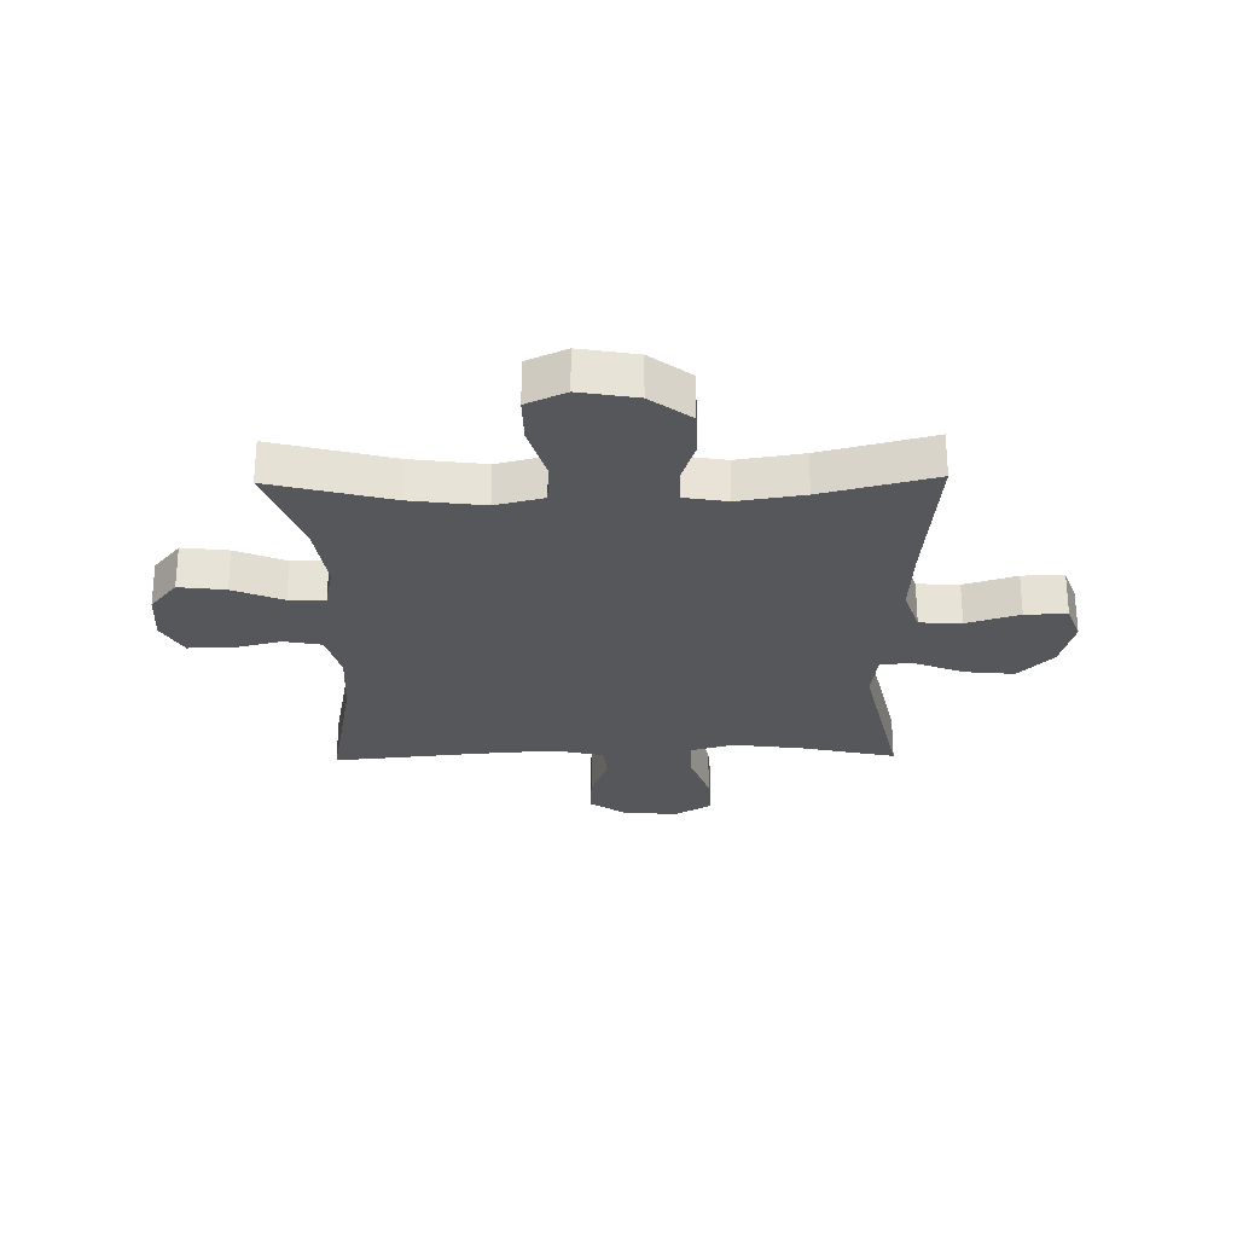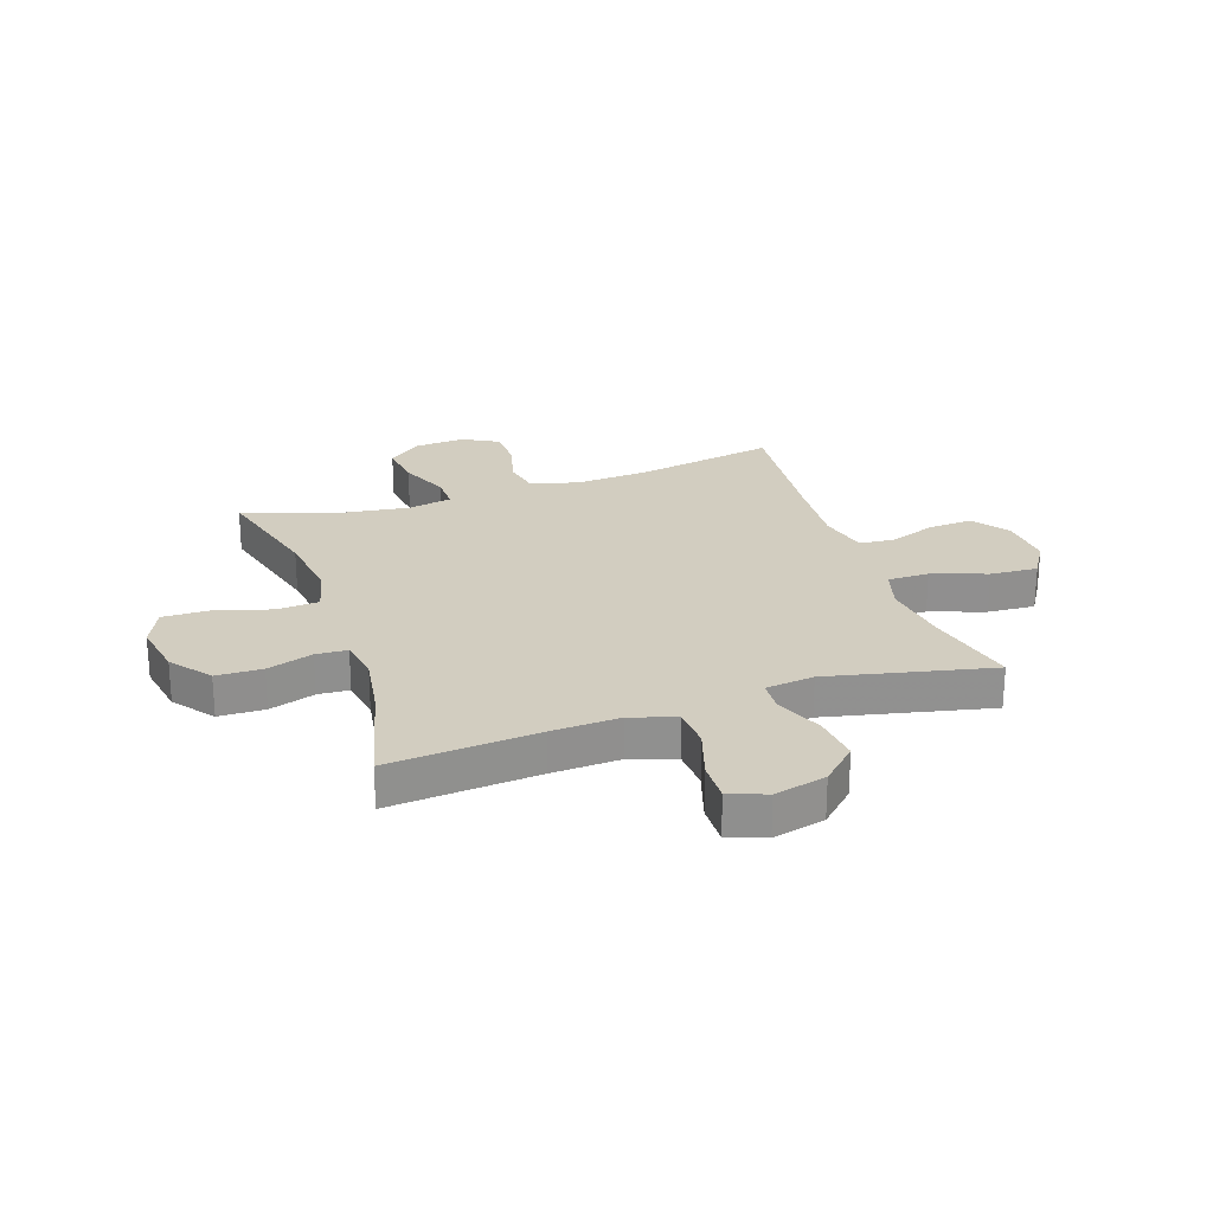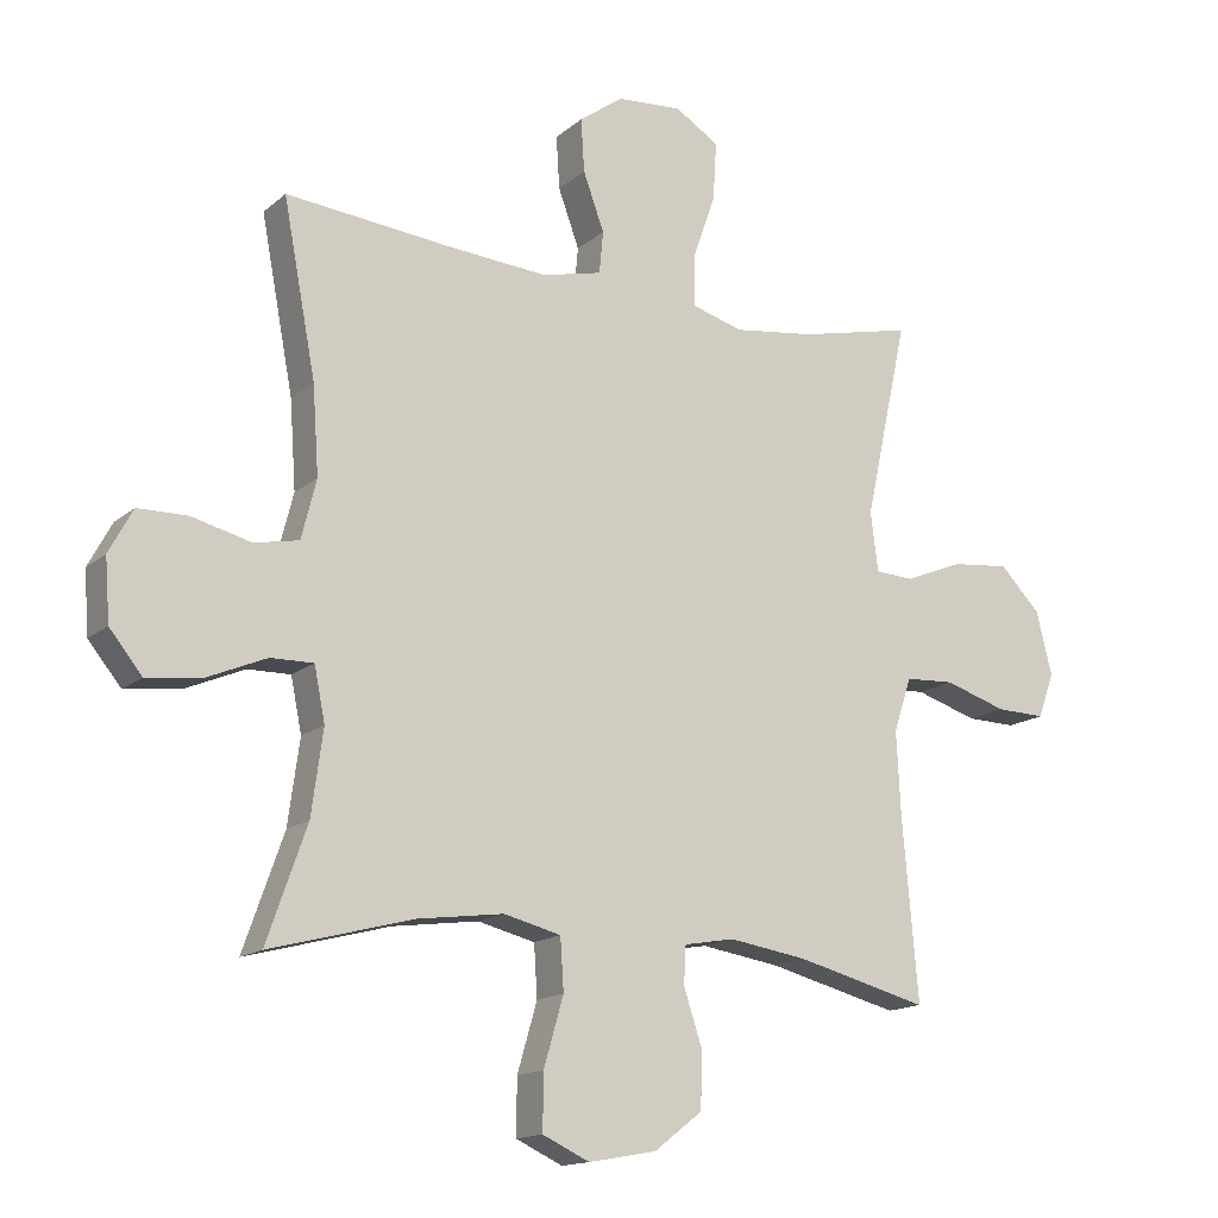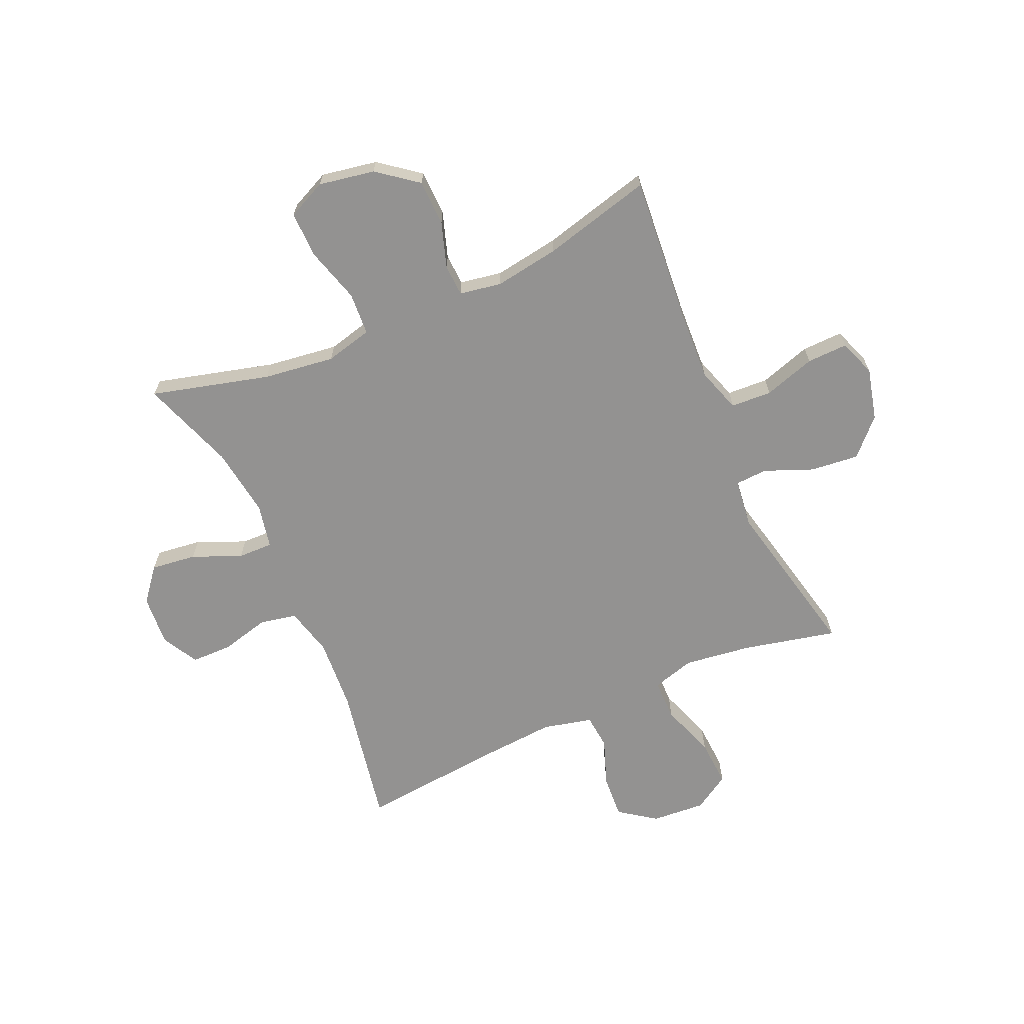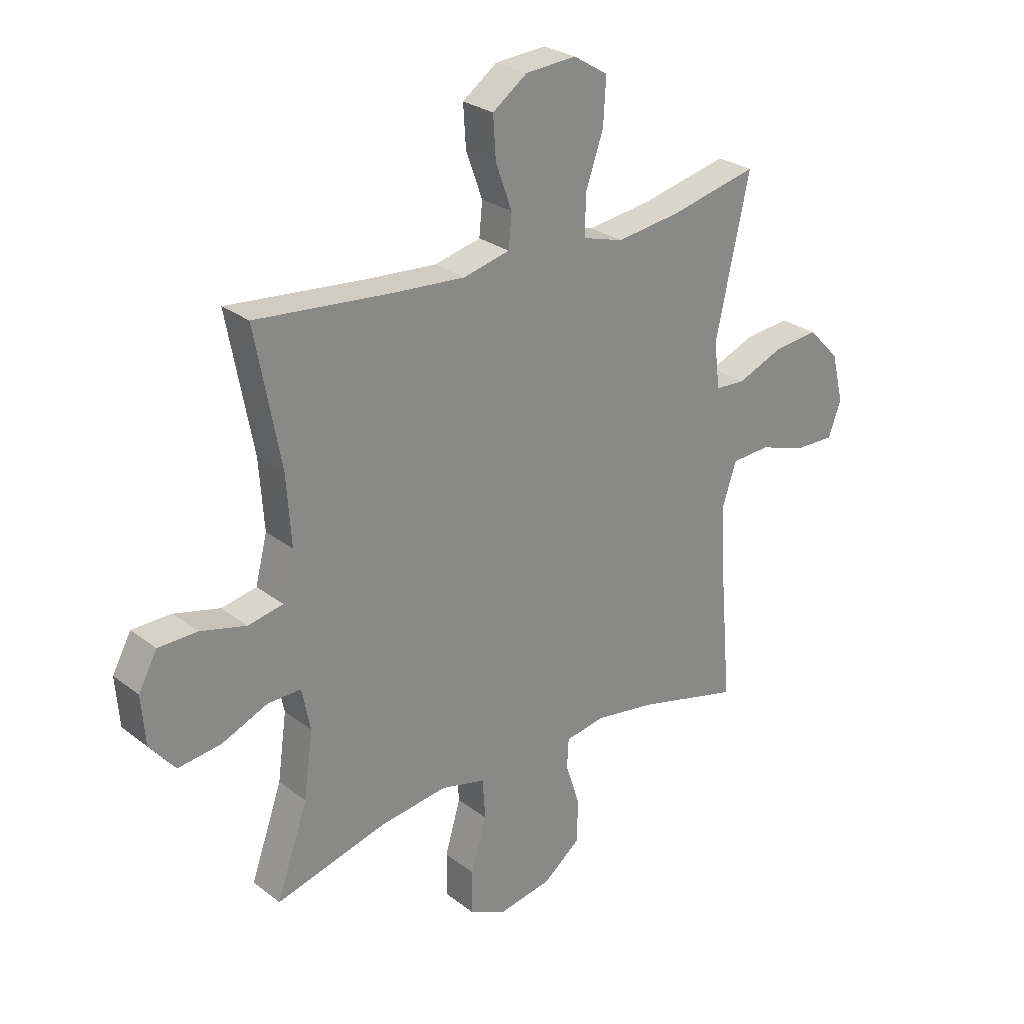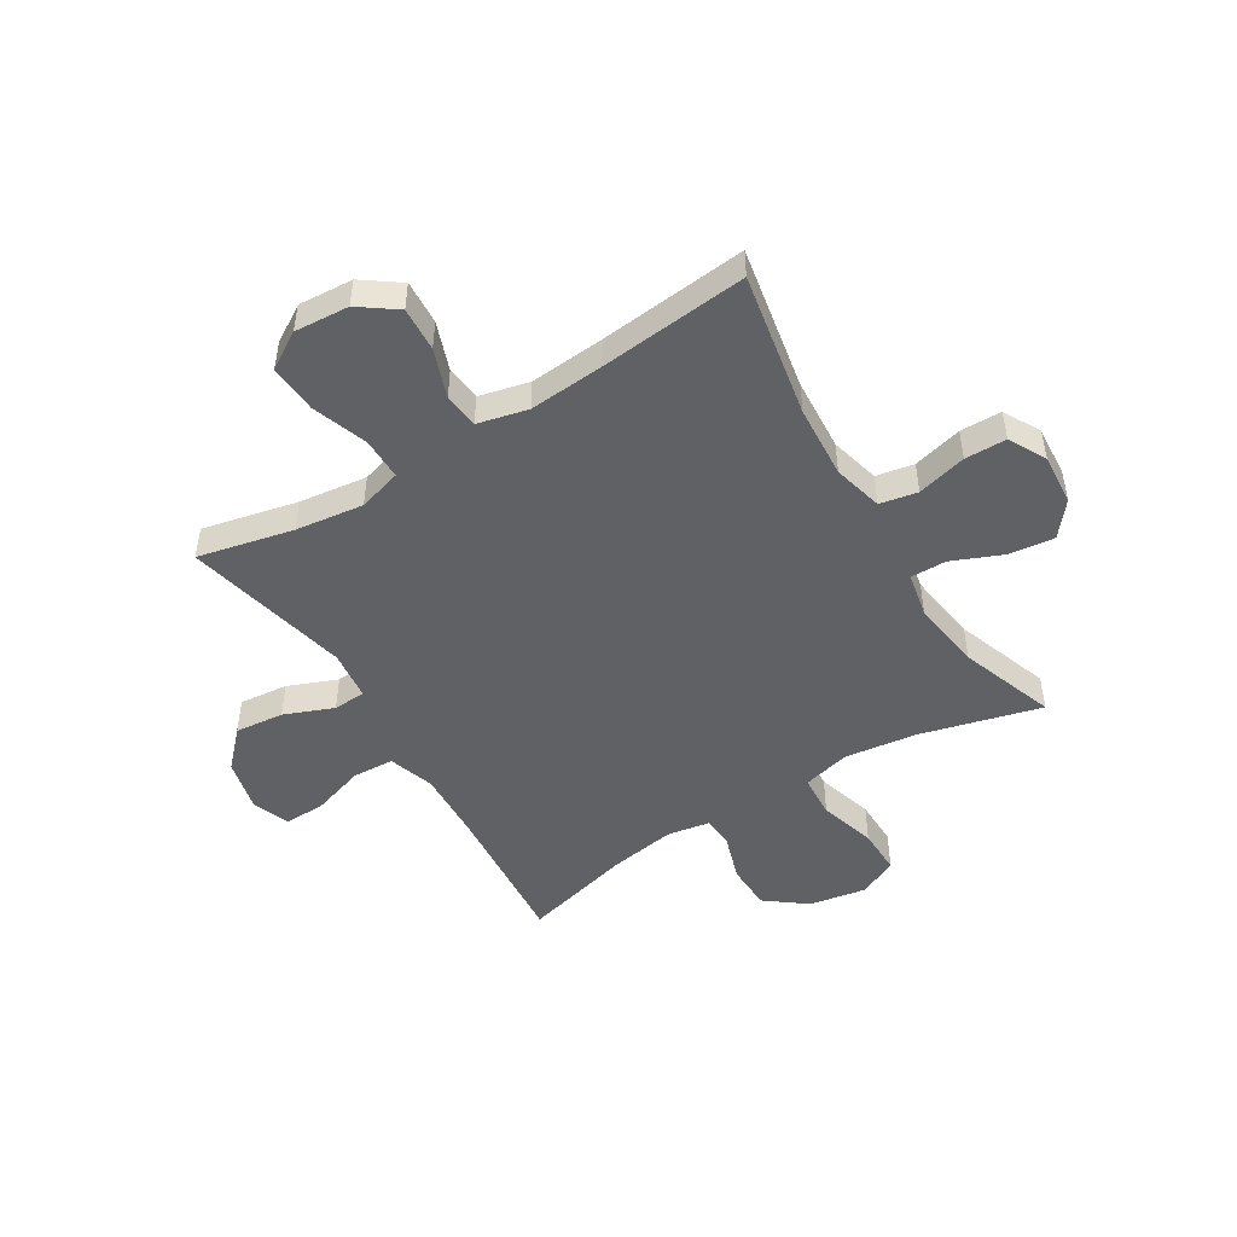
<metadata>
{"format":"obj","ext":"obj","renderer":"f3d","projection":"perspective","resolution":1024,"background":"white","views":[{"elev":-26.8,"azim":-178.9,"up":"+Y"},{"elev":24.6,"azim":-108.7,"up":"+Y"},{"elev":-15.1,"azim":149.2,"up":"+Z"},{"elev":-66.5,"azim":-156.1,"up":"+Y"},{"elev":26.9,"azim":139.6,"up":"+Z"},{"elev":-48.6,"azim":31.7,"up":"+Y"}]}
</metadata>
<code>
v 0.5 0.07 -0.5
v 0.289 0.07 -0.444
v 0.162 0.07 -0.427
v 0.078 0.07 -0.448
v 0.073 0.07 -0.524
v 0.102 0.07 -0.624
v 0.103 0.07 -0.706
v 0.034 0.07 -0.738
v -0.066 0.07 -0.72
v -0.137 0.07 -0.665
v -0.139 0.07 -0.583
v -0.112 0.07 -0.501
v -0.115 0.07 -0.445
v -0.19 0.07 -0.432
v -0.305 0.07 -0.45
v -0.5 0.07 -0.5
v -0.477 0.07 -0.234
v -0.471 0.07 -0.112
v -0.497 0.07 -0.032
v -0.57 0.07 -0.028
v -0.662 0.07 -0.057
v -0.735 0.07 -0.059
v -0.759 0.07 0.007
v -0.736 0.07 0.1
v -0.676 0.07 0.162
v -0.59 0.07 0.153
v -0.504 0.07 0.118
v -0.447 0.07 0.121
v -0.436 0.07 0.208
v -0.5 0.07 0.5
v -0.333 0.07 0.462
v -0.213 0.07 0.446
v -0.137 0.07 0.468
v -0.137 0.07 0.542
v -0.171 0.07 0.64
v -0.176 0.07 0.725
v -0.111 0.07 0.765
v -0.015 0.07 0.758
v 0.05 0.07 0.711
v 0.045 0.07 0.633
v 0.014 0.07 0.548
v 0.02 0.07 0.486
v 0.108 0.07 0.465
v 0.242 0.07 0.475
v 0.5 0.07 0.5
v 0.452 0.07 0.246
v 0.443 0.07 0.117
v 0.465 0.07 0.03
v 0.531 0.07 0.017
v 0.618 0.07 0.039
v 0.691 0.07 0.038
v 0.726 0.07 -0.027
v 0.719 0.07 -0.118
v 0.671 0.07 -0.177
v 0.59 0.07 -0.167
v 0.503 0.07 -0.13
v 0.44 0.07 -0.129
v 0.424 0.07 -0.208
v 0.441 0.07 -0.332
v 0.5 0 -0.5
v 0.289 0 -0.444
v 0.162 0 -0.427
v 0.078 0 -0.448
v 0.073 0 -0.524
v 0.102 0 -0.624
v 0.103 0 -0.706
v 0.034 0 -0.738
v -0.066 0 -0.72
v -0.137 0 -0.665
v -0.139 0 -0.583
v -0.112 0 -0.501
v -0.115 0 -0.445
v -0.19 0 -0.432
v -0.305 0 -0.45
v -0.5 0 -0.5
v -0.477 0 -0.234
v -0.471 0 -0.112
v -0.497 0 -0.032
v -0.57 0 -0.028
v -0.662 0 -0.057
v -0.735 0 -0.059
v -0.759 0 0.007
v -0.736 0 0.1
v -0.676 0 0.162
v -0.59 0 0.153
v -0.504 0 0.118
v -0.447 0 0.121
v -0.436 0 0.208
v -0.5 0 0.5
v -0.333 0 0.462
v -0.213 0 0.446
v -0.137 0 0.468
v -0.137 0 0.542
v -0.171 0 0.64
v -0.176 0 0.725
v -0.111 0 0.765
v -0.015 0 0.758
v 0.05 0 0.711
v 0.045 0 0.633
v 0.014 0 0.548
v 0.02 0 0.486
v 0.108 0 0.465
v 0.242 0 0.475
v 0.5 0 0.5
v 0.452 0 0.246
v 0.443 0 0.117
v 0.465 0 0.03
v 0.531 0 0.017
v 0.618 0 0.039
v 0.691 0 0.038
v 0.726 0 -0.027
v 0.719 0 -0.118
v 0.671 0 -0.177
v 0.59 0 -0.167
v 0.503 0 -0.13
v 0.44 0 -0.129
v 0.424 0 -0.208
v 0.441 0 -0.332
f 53 54 55 56
f 53 56 57
f 52 53 57
f 49 50 51 52
f 48 49 52 57
f 47 48 57 58
f 44 45 46
f 43 44 46 47
f 42 43 47 58
f 38 39 40 41
f 38 41 42
f 37 38 42
f 34 35 36 37
f 33 34 37 42
f 32 33 42 58
f 29 30 31
f 28 29 31 32
f 24 25 26 27
f 24 27 28
f 23 24 28
f 20 21 22 23
f 19 20 23 28
f 18 19 28 32
f 15 16 17
f 14 15 17 18
f 13 14 18 32
f 9 10 11 12
f 9 12 13
f 5 6 7 8
f 4 5 8 9
f 59 1 2
f 59 2 3
f 58 59 3 4
f 32 58 4
f 4 9 13 32
f 115 114 113 112
f 116 115 112
f 116 112 111
f 111 110 109 108
f 116 111 108 107
f 117 116 107 106
f 105 104 103
f 106 105 103 102
f 117 106 102 101
f 100 99 98 97
f 101 100 97
f 101 97 96
f 96 95 94 93
f 101 96 93 92
f 117 101 92 91
f 90 89 88
f 91 90 88 87
f 86 85 84 83
f 87 86 83
f 87 83 82
f 82 81 80 79
f 87 82 79 78
f 91 87 78 77
f 76 75 74
f 77 76 74 73
f 91 77 73 72
f 71 70 69 68
f 72 71 68
f 67 66 65 64
f 68 67 64 63
f 61 60 118
f 62 61 118
f 63 62 118 117
f 63 117 91
f 91 72 68 63
f 1 60 61 2
f 2 61 62 3
f 3 62 63 4
f 4 63 64 5
f 5 64 65 6
f 6 65 66 7
f 7 66 67 8
f 8 67 68 9
f 9 68 69 10
f 10 69 70 11
f 11 70 71 12
f 12 71 72 13
f 13 72 73 14
f 14 73 74 15
f 15 74 75 16
f 16 75 76 17
f 17 76 77 18
f 18 77 78 19
f 19 78 79 20
f 20 79 80 21
f 21 80 81 22
f 22 81 82 23
f 23 82 83 24
f 24 83 84 25
f 25 84 85 26
f 26 85 86 27
f 27 86 87 28
f 28 87 88 29
f 29 88 89 30
f 30 89 90 31
f 31 90 91 32
f 32 91 92 33
f 33 92 93 34
f 34 93 94 35
f 35 94 95 36
f 36 95 96 37
f 37 96 97 38
f 38 97 98 39
f 39 98 99 40
f 40 99 100 41
f 41 100 101 42
f 42 101 102 43
f 43 102 103 44
f 44 103 104 45
f 45 104 105 46
f 46 105 106 47
f 47 106 107 48
f 48 107 108 49
f 49 108 109 50
f 50 109 110 51
f 51 110 111 52
f 52 111 112 53
f 53 112 113 54
f 54 113 114 55
f 55 114 115 56
f 56 115 116 57
f 57 116 117 58
f 58 117 118 59
f 59 118 60 1

</code>
